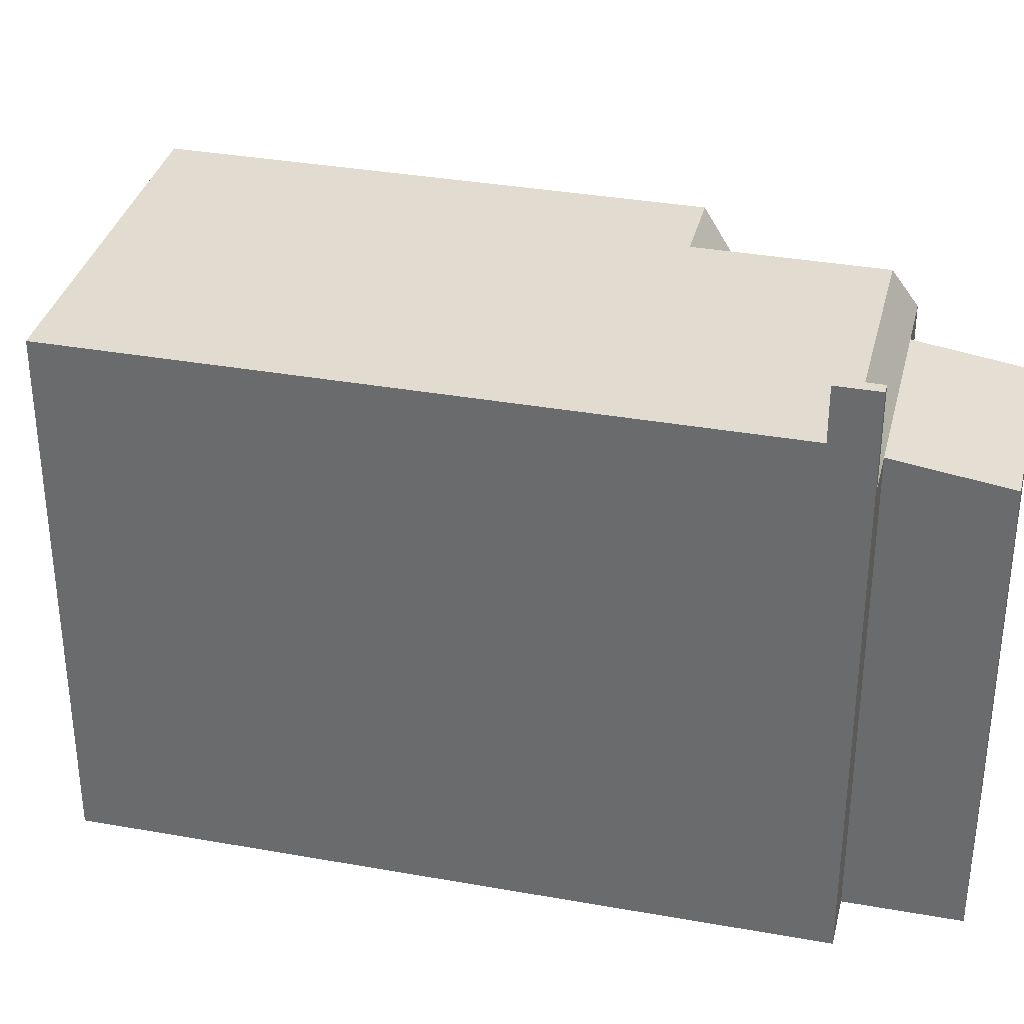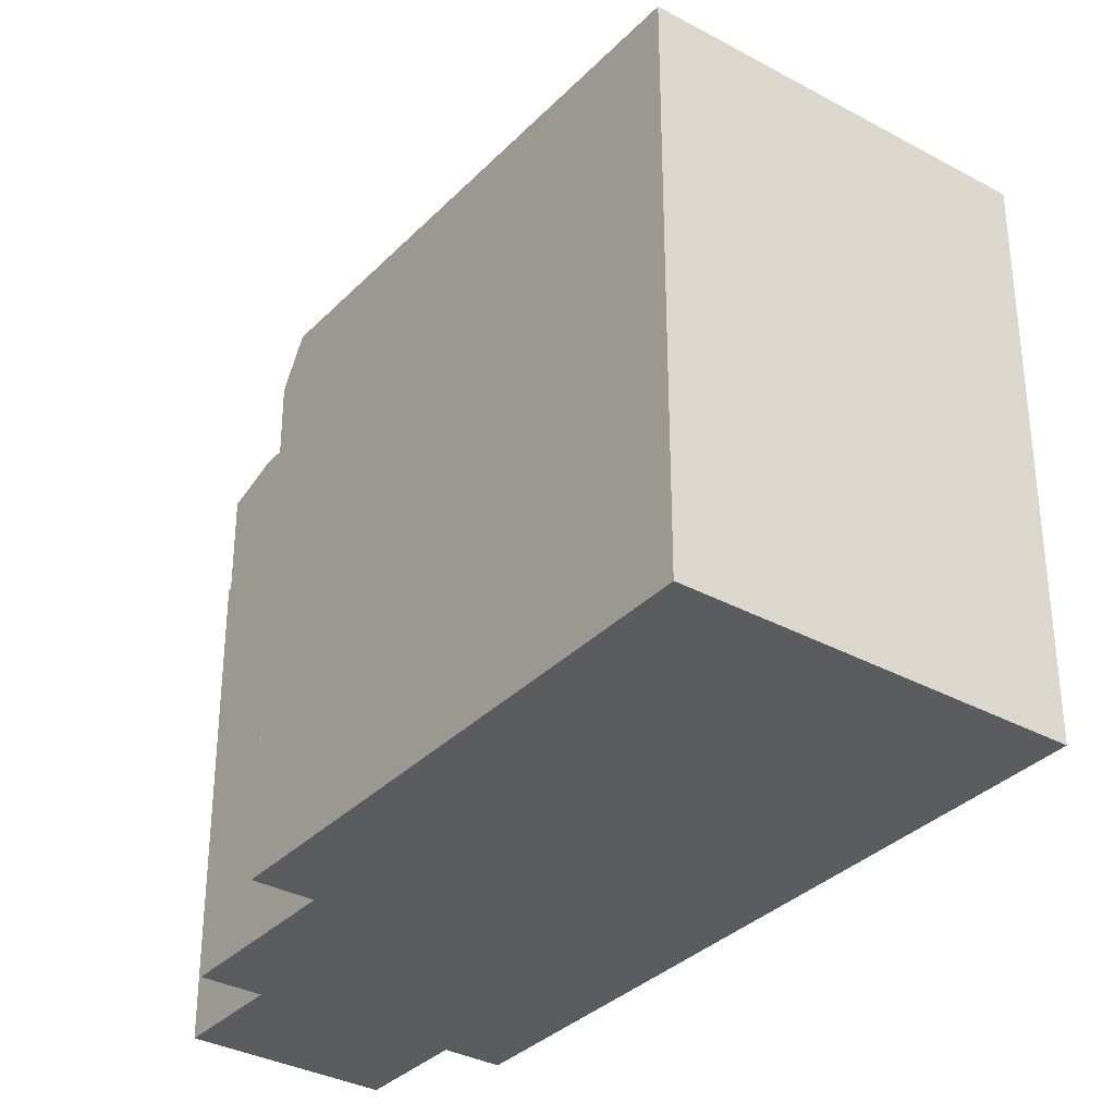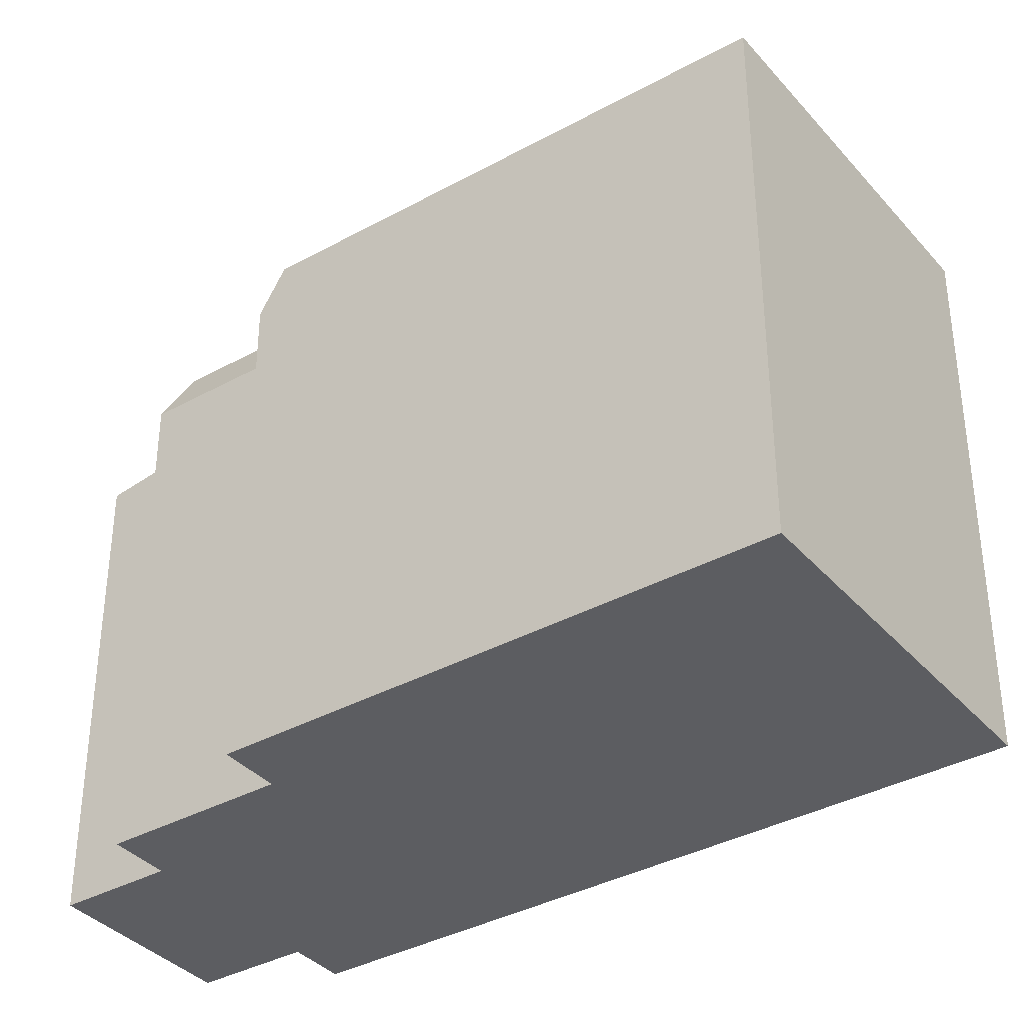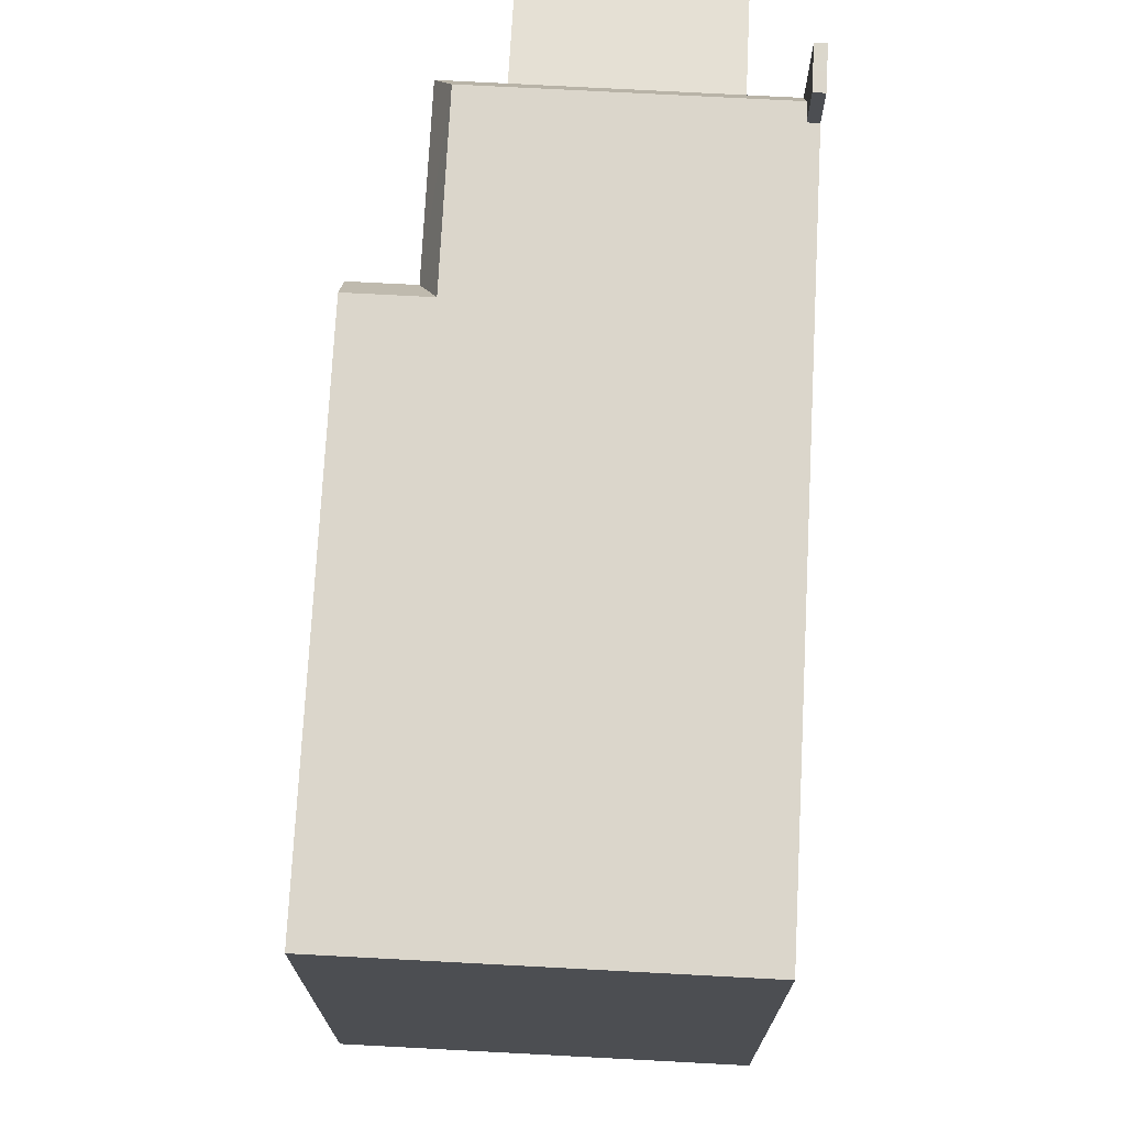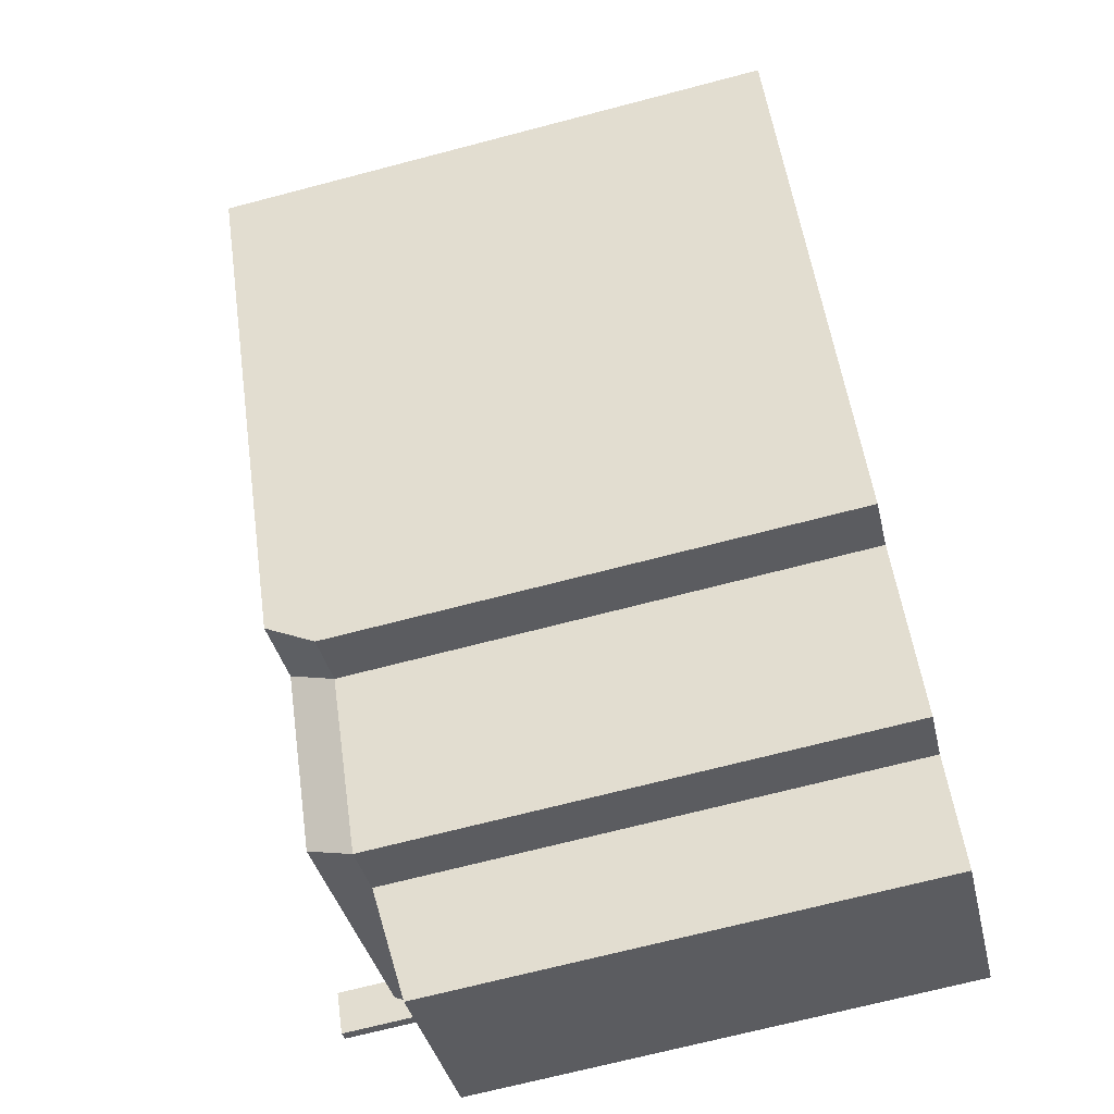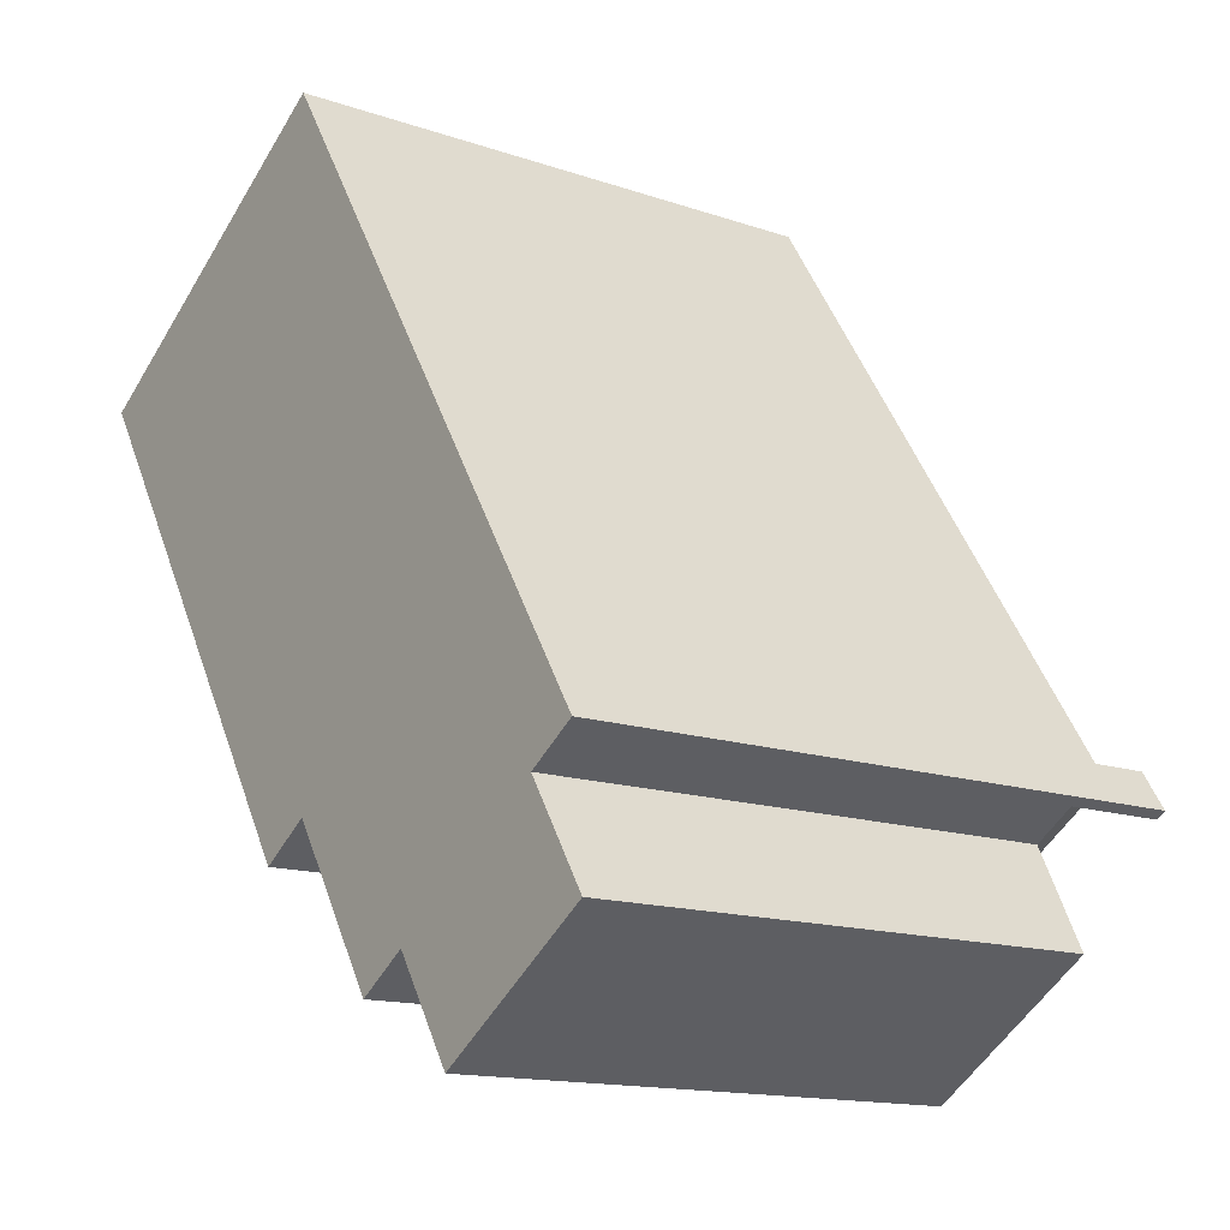
<metadata>
{"format":"obj","ext":"obj","renderer":"f3d","projection":"perspective","resolution":1024,"background":"white","views":[{"elev":34.5,"azim":70.8,"up":"+Y"},{"elev":-33.8,"azim":-69.3,"up":"+Y"},{"elev":-36.8,"azim":-87.2,"up":"+Y"},{"elev":73.5,"azim":-29.7,"up":"+Y"},{"elev":-69.5,"azim":-75.3,"up":"+Z"},{"elev":-14.5,"azim":53.2,"up":"+Z"}]}
</metadata>
<code>
v 6.391 6.654 -3.214
v 6.595 6.654 -3.532
v 6.404 6.654 -3.655
v 6.2 6.654 -3.337
v 6.404 6.654 -3.655
v 6.595 6.654 -3.532
v 6.863 6.653 -3.949
v 6.404 6.654 -3.655
v 6.863 6.653 -3.949
v 6.672 6.654 -4.072
v -1.158 5.546 8.537
v 6.391 5.546 -3.214
v -0.5052 5.546 -3.649
v -7.57 5.546 4.418
v -1.158 5.546 8.537
v -0.5052 5.546 -3.649
v -7.57 5.546 4.418
v -0.5052 5.546 -3.649
v -1.838 5.546 -4.506
v -0.5052 5.546 -3.649
v 6.404 5.546 -3.655
v 1.516 5.546 -6.795
v -0.5052 5.546 -3.649
v 6.2 5.546 -3.337
v 6.404 5.546 -3.655
v -0.5052 5.546 -3.649
v 6.391 5.546 -3.214
v 6.2 5.546 -3.337
v -1.838 5.546 -4.506
v -0.5082 4.655 -4.309
v -1.539 4.654 -4.972
v -1.838 5.546 -4.506
v -0.5052 5.546 -3.649
v -0.5082 4.655 -4.309
v -0.5082 4.655 -4.309
v 1.516 5.546 -6.795
v 1.481 4.655 -7.406
v -0.5082 4.655 -4.309
v -0.5052 5.546 -3.649
v 1.516 5.546 -6.795
v 1.481 4.655 -7.406
v 1.516 5.546 -6.795
v 2.515 4.654 -6.742
v 1.516 5.546 -6.795
v 6.404 5.546 -3.655
v 5.871 4.649 -4.586
v 5.871 4.649 -4.586
v 6.404 5.546 -3.655
v 6.672 4.648 -4.072
v 1.516 5.546 -6.795
v 5.871 4.649 -4.586
v 2.515 4.654 -6.742
v 2.515 4.654 -6.742
v 7.123 4.324 -6.537
v 3.768 4.324 -8.692
v 2.515 4.654 -6.742
v 5.871 4.649 -4.586
v 7.123 4.324 -6.537
v 6.391 5.546 -3.214
v 6.595 5.546 -3.532
v 6.595 6.654 -3.532
v 6.391 6.654 -3.214
v 6.595 5.546 -3.532
v 6.863 4.648 -3.949
v 6.863 6.653 -3.949
v 6.595 6.654 -3.532
v -1.158 -5.454 8.537
v 6.391 -5.454 -3.214
v 6.391 5.546 -3.214
v -1.158 5.546 8.537
v 6.391 -5.454 -3.214
v 6.595 -5.454 -3.532
v 6.595 5.546 -3.532
v 6.391 5.546 -3.214
v 6.729 -5.454 -3.741
v 6.863 -5.454 -3.949
v 6.863 4.648 -3.949
v 6.595 5.546 -3.532
v 6.595 -5.454 -3.532
v 6.729 -5.454 -3.741
v 6.595 5.546 -3.532
v 6.729 -5.454 -3.741
v 6.863 4.648 -3.949
v 6.672 6.654 -4.072
v 6.863 6.653 -3.949
v 6.863 4.648 -3.949
v 6.672 4.648 -4.072
v 5.871 4.649 -4.586
v 6.271 -5.454 -4.329
v 5.871 -5.454 -4.586
v 6.271 -5.454 -4.329
v 6.672 4.648 -4.072
v 6.672 -5.454 -4.072
v 5.871 4.649 -4.586
v 6.672 4.648 -4.072
v 6.271 -5.454 -4.329
v 6.672 4.648 -4.072
v 6.767 -5.454 -4.011
v 6.672 -5.454 -4.072
v 6.767 -5.454 -4.011
v 6.863 4.648 -3.949
v 6.863 -5.454 -3.949
v 6.672 4.648 -4.072
v 6.863 4.648 -3.949
v 6.767 -5.454 -4.011
v 6.404 6.654 -3.655
v 6.672 6.654 -4.072
v 6.404 5.546 -3.655
v 6.404 5.546 -3.655
v 6.672 6.654 -4.072
v 6.672 4.648 -4.072
v 6.2 6.654 -3.337
v 6.404 6.654 -3.655
v 6.404 5.546 -3.655
v 6.2 5.546 -3.337
v 6.2 5.546 -3.337
v 6.391 5.546 -3.214
v 6.391 6.654 -3.214
v 6.2 6.654 -3.337
v -4.364 -5.454 6.477
v -1.158 -5.454 8.537
v -1.158 5.546 8.537
v -7.57 5.546 4.418
v -7.57 -5.454 4.418
v -4.364 -5.454 6.477
v -7.57 5.546 4.418
v -4.364 -5.454 6.477
v -1.158 5.546 8.537
v -7.57 5.546 4.418
v -1.838 5.546 -4.506
v -1.838 -5.454 -4.506
v -7.57 -5.454 4.418
v -1.838 5.546 -4.506
v -1.689 -5.454 -4.739
v -1.838 -5.454 -4.506
v -1.689 -5.454 -4.739
v -1.539 4.654 -4.972
v -1.539 -5.454 -4.972
v -1.838 5.546 -4.506
v -1.539 4.654 -4.972
v -1.689 -5.454 -4.739
v -1.539 4.654 -4.972
v -0.5082 4.655 -4.309
v -0.5082 -5.454 -4.309
v -1.539 -5.454 -4.972
v -0.5082 4.655 -4.309
v 1.481 4.655 -7.406
v 1.481 -5.454 -7.406
v -0.5082 -5.454 -4.309
v 1.481 4.655 -7.406
v 1.998 -5.454 -7.074
v 1.481 -5.454 -7.406
v 1.998 -5.454 -7.074
v 2.515 4.654 -6.742
v 2.515 -5.454 -6.742
v 1.481 4.655 -7.406
v 2.515 4.654 -6.742
v 1.998 -5.454 -7.074
v 6.497 -5.454 -5.562
v 7.123 -5.454 -6.537
v 7.123 4.324 -6.537
v 5.871 4.649 -4.586
v 5.871 -5.454 -4.586
v 6.497 -5.454 -5.562
v 5.871 4.649 -4.586
v 6.497 -5.454 -5.562
v 7.123 4.324 -6.537
v 3.768 4.324 -8.692
v 7.123 4.324 -6.537
v 7.123 -5.454 -6.537
v 3.768 -5.454 -8.692
v 2.515 4.654 -6.742
v 3.768 4.324 -8.692
v 3.768 -5.454 -8.692
v 2.515 -5.454 -6.742
v -4.364 -5.454 6.477
v -7.57 -5.454 4.418
v -1.838 -5.454 -4.506
v -1.689 -5.454 -4.739
v -1.539 -5.454 -4.972
v -0.5082 -5.454 -4.309
v 1.481 -5.454 -7.406
v 1.998 -5.454 -7.074
v 2.515 -5.454 -6.742
v 3.768 -5.454 -8.692
v 7.123 -5.454 -6.537
v 6.497 -5.454 -5.562
v 5.871 -5.454 -4.586
v 6.271 -5.454 -4.329
v 6.672 -5.454 -4.072
v 6.767 -5.454 -4.011
v 6.863 -5.454 -3.949
v 6.729 -5.454 -3.741
v 6.595 -5.454 -3.532
v 6.391 -5.454 -3.214
v -1.158 -5.454 8.537
g CDNNDG02_0005080
f 2 3 4
f 1 2 4
f 5 6 7
f 8 9 10
f 11 12 13
f 14 15 16
f 17 18 19
f 20 21 22
f 23 24 25
f 26 27 28
f 29 30 31
f 32 33 34
f 35 36 37
f 38 39 40
f 41 42 43
f 44 45 46
f 47 48 49
f 50 51 52
f 53 54 55
f 56 57 58
f 60 61 59
f 59 61 62
f 63 65 66
f 65 63 64
f 70 67 69
f 68 69 67
f 72 73 71
f 71 73 74
f 75 76 77
f 78 79 80
f 81 82 83
f 86 87 85
f 84 85 87
f 88 89 90
f 91 92 93
f 94 95 96
f 97 98 99
f 100 101 102
f 103 104 105
f 106 107 108
f 109 110 111
f 112 114 115
f 112 113 114
f 119 116 118
f 118 116 117
f 120 121 122
f 123 124 125
f 126 127 128
f 130 131 132
f 129 130 132
f 133 134 135
f 136 137 138
f 139 140 141
f 144 142 143
f 142 144 145
f 146 147 148
f 149 146 148
f 150 151 152
f 153 154 155
f 156 157 158
f 159 160 161
f 162 163 164
f 165 166 167
f 170 168 169
f 168 170 171
f 173 174 175
f 172 173 175
f 181 195 196
f 189 194 195
f 190 193 194
f 176 177 178
f 176 178 181
f 178 179 181
f 179 180 181
f 196 176 181
f 191 192 193
f 181 182 183
f 190 191 193
f 181 183 184
f 188 181 184
f 184 185 187
f 185 186 187
f 184 187 188
f 189 190 194
f 181 188 195
f 188 189 195

</code>
